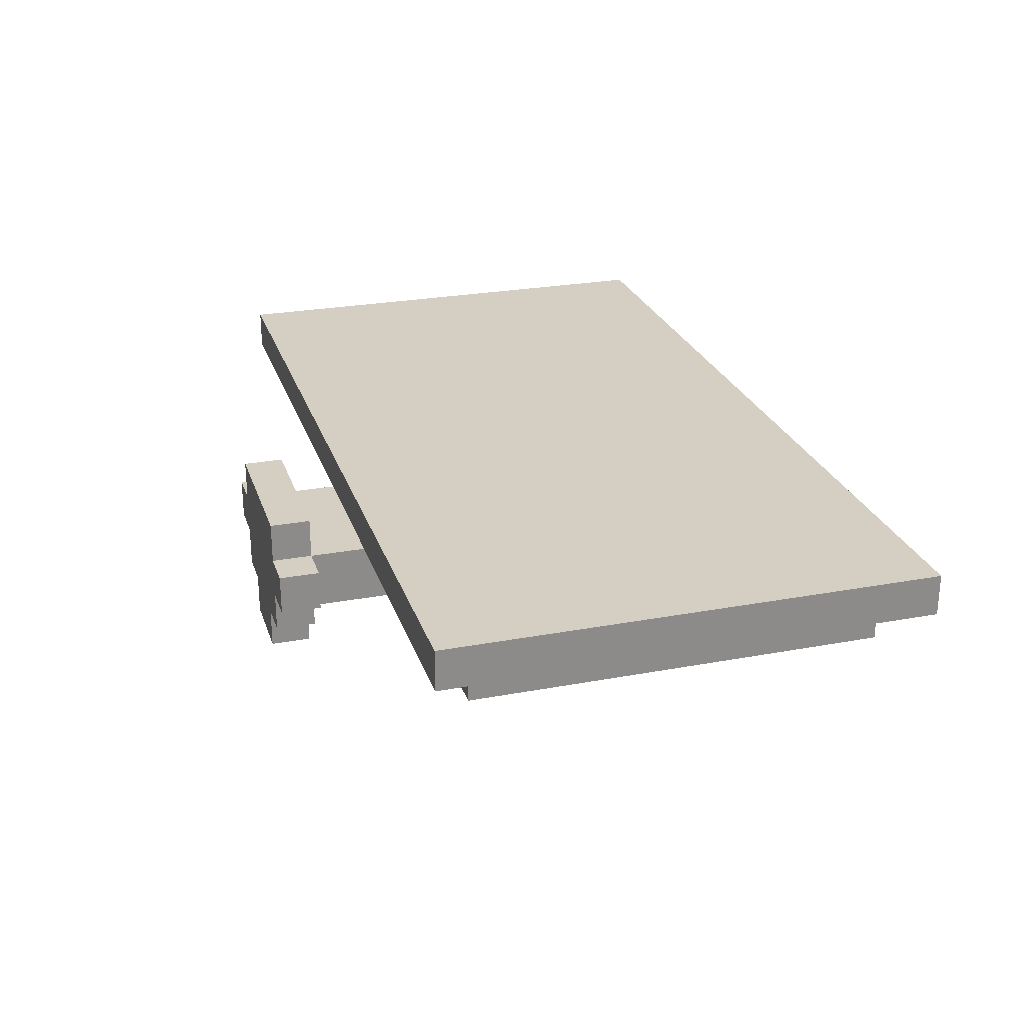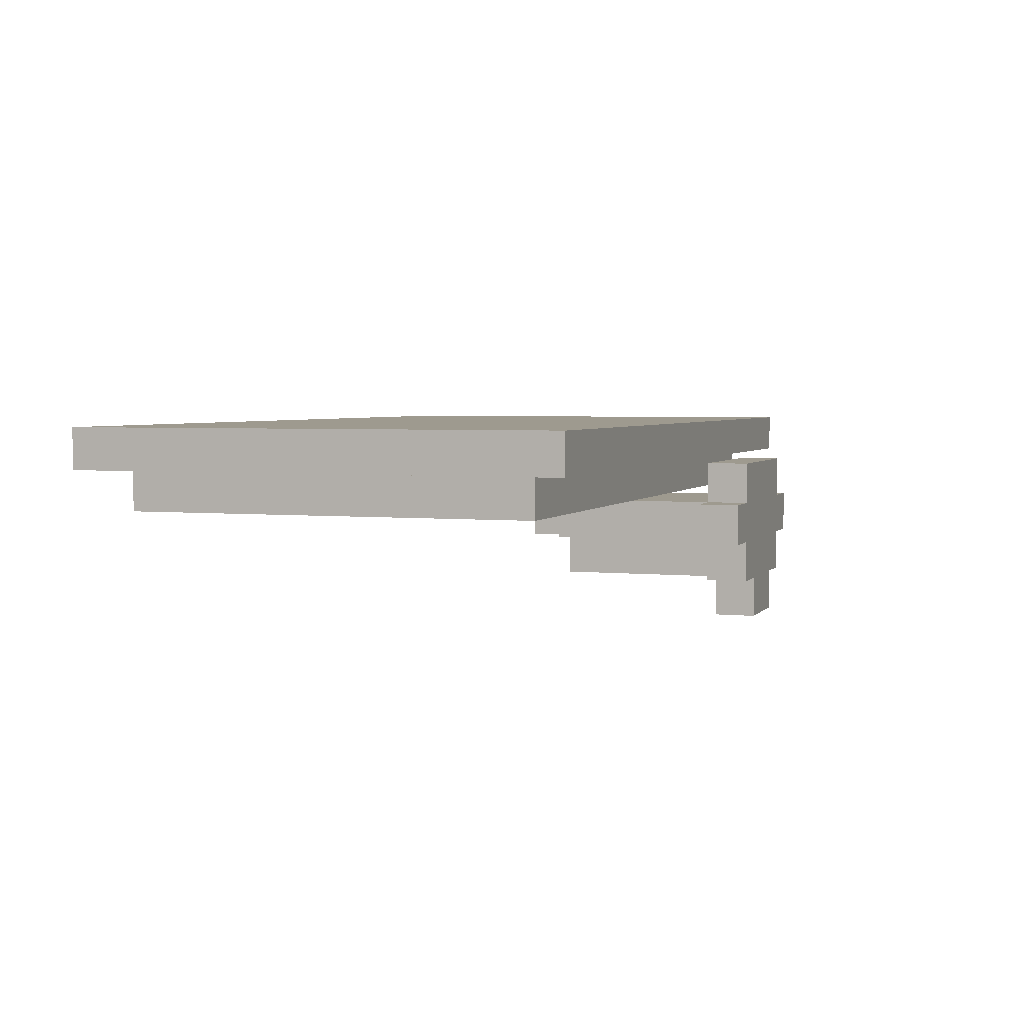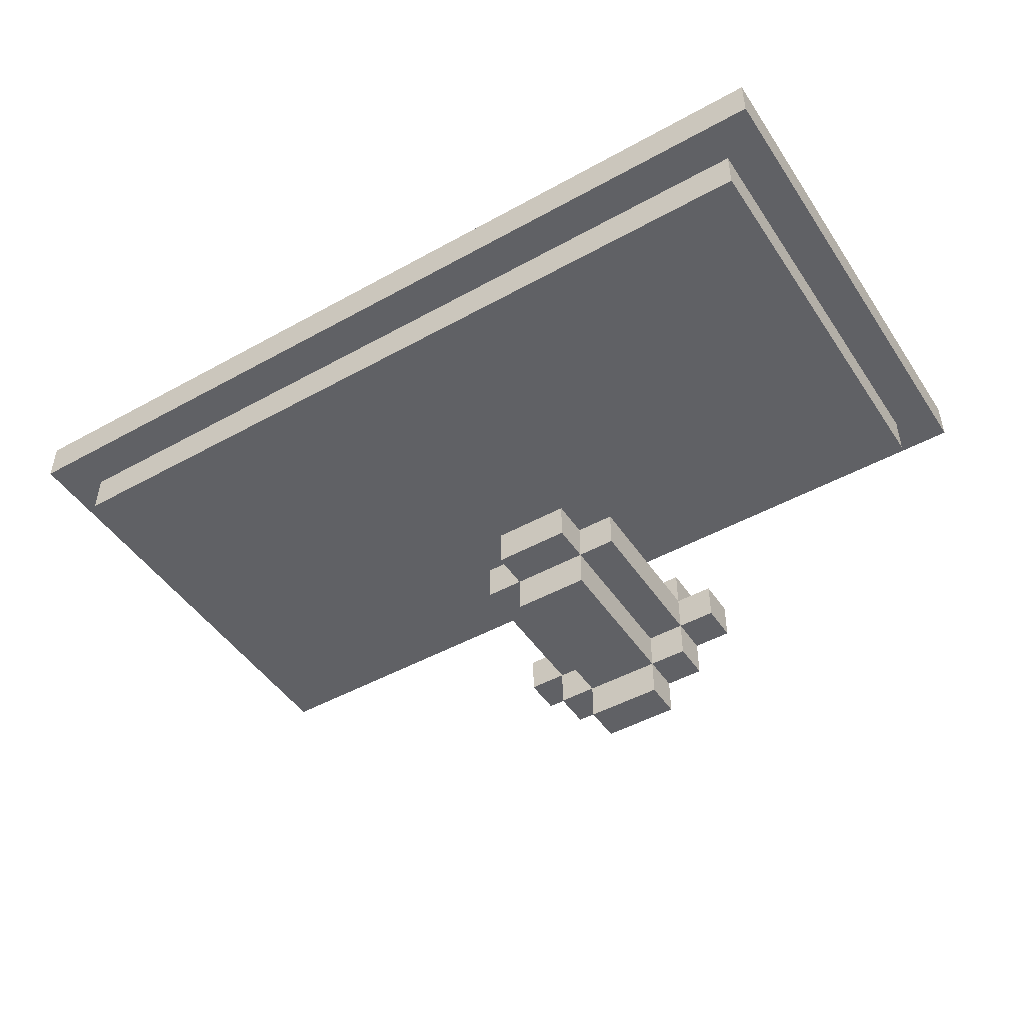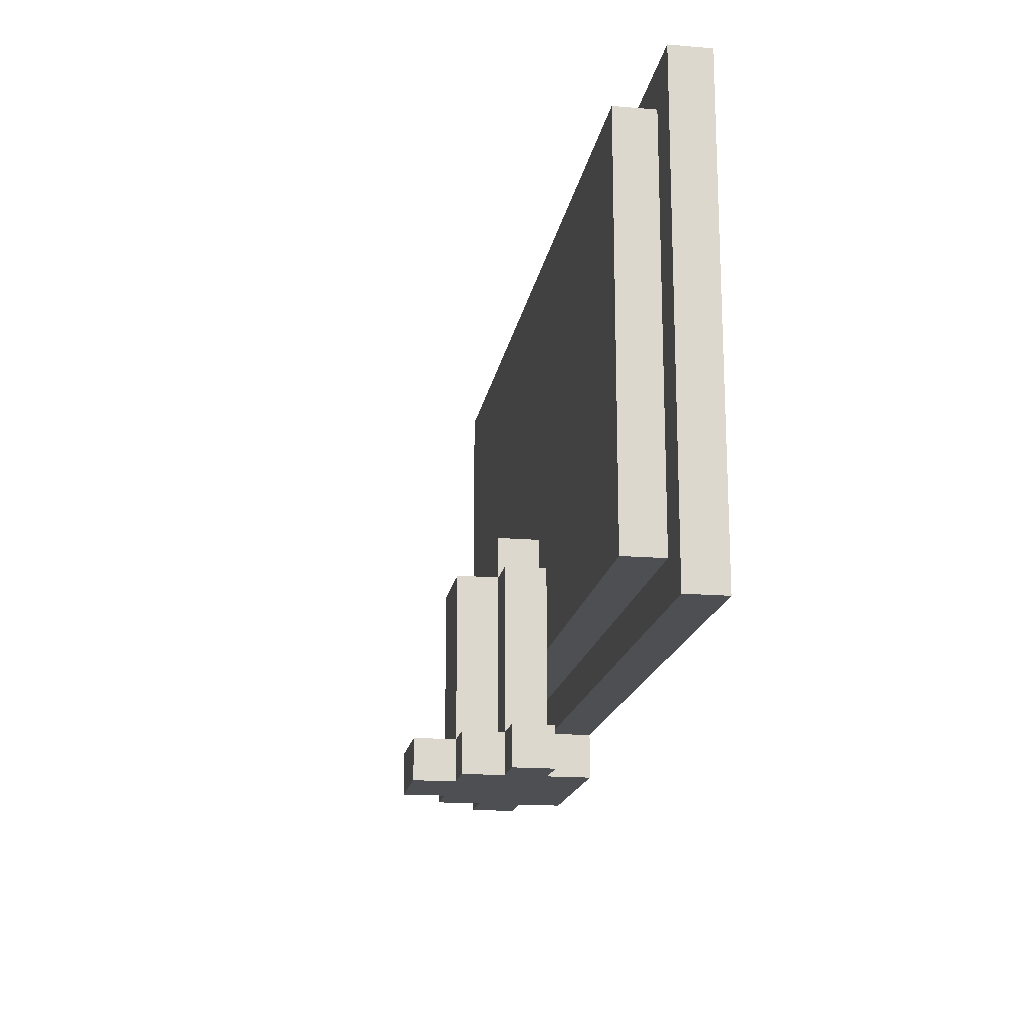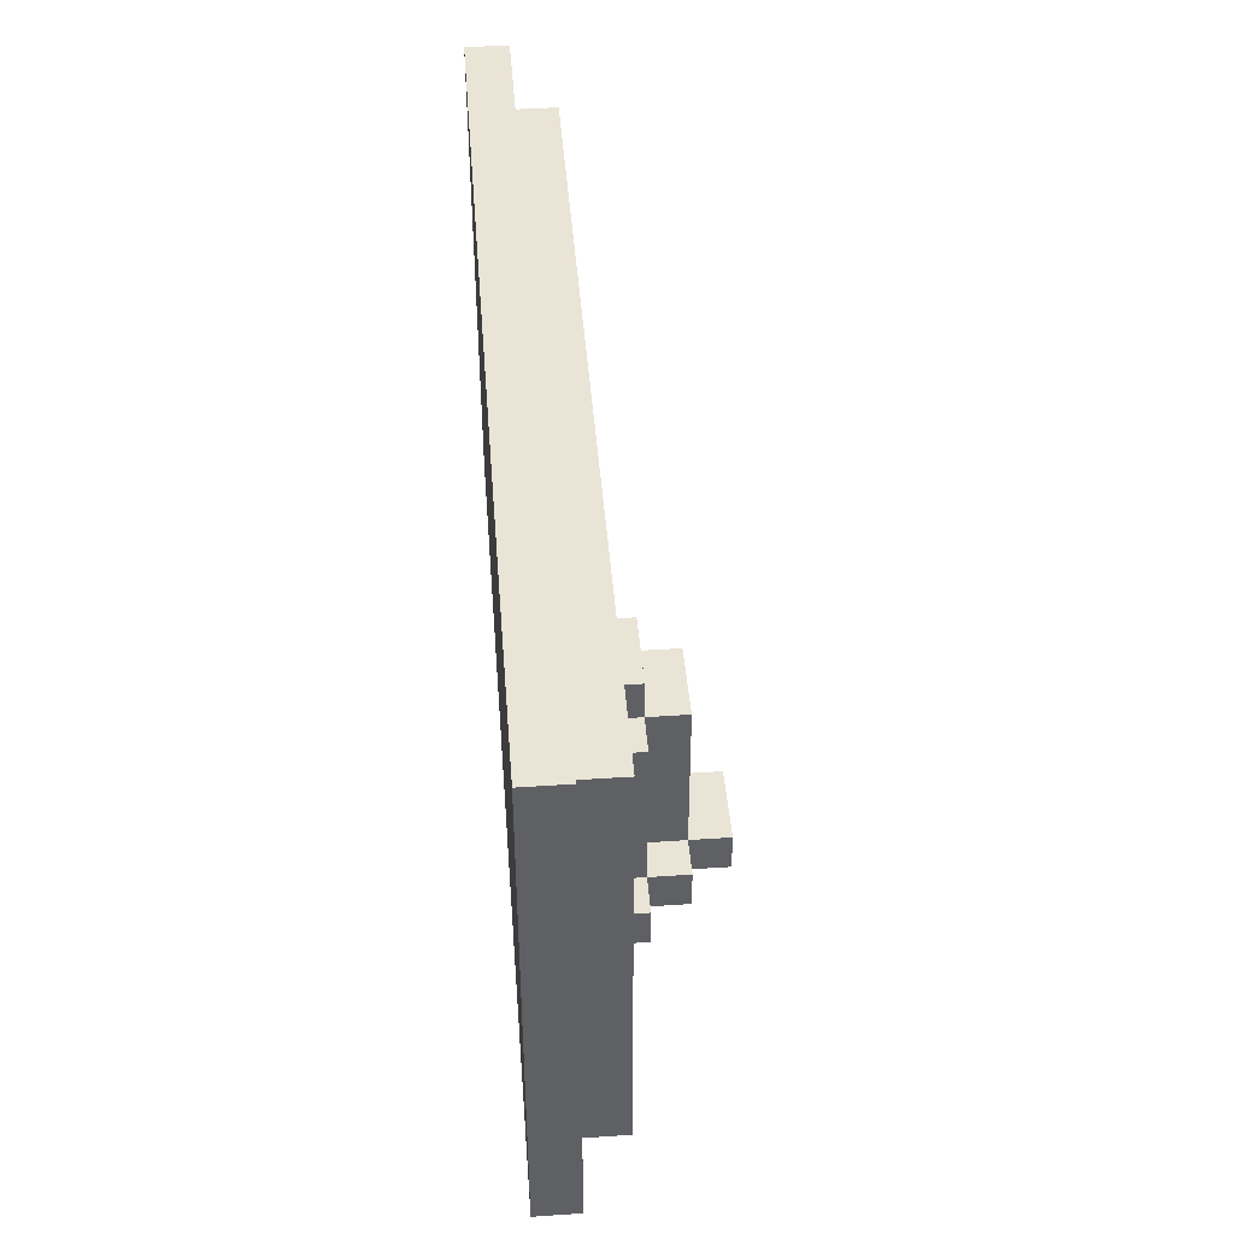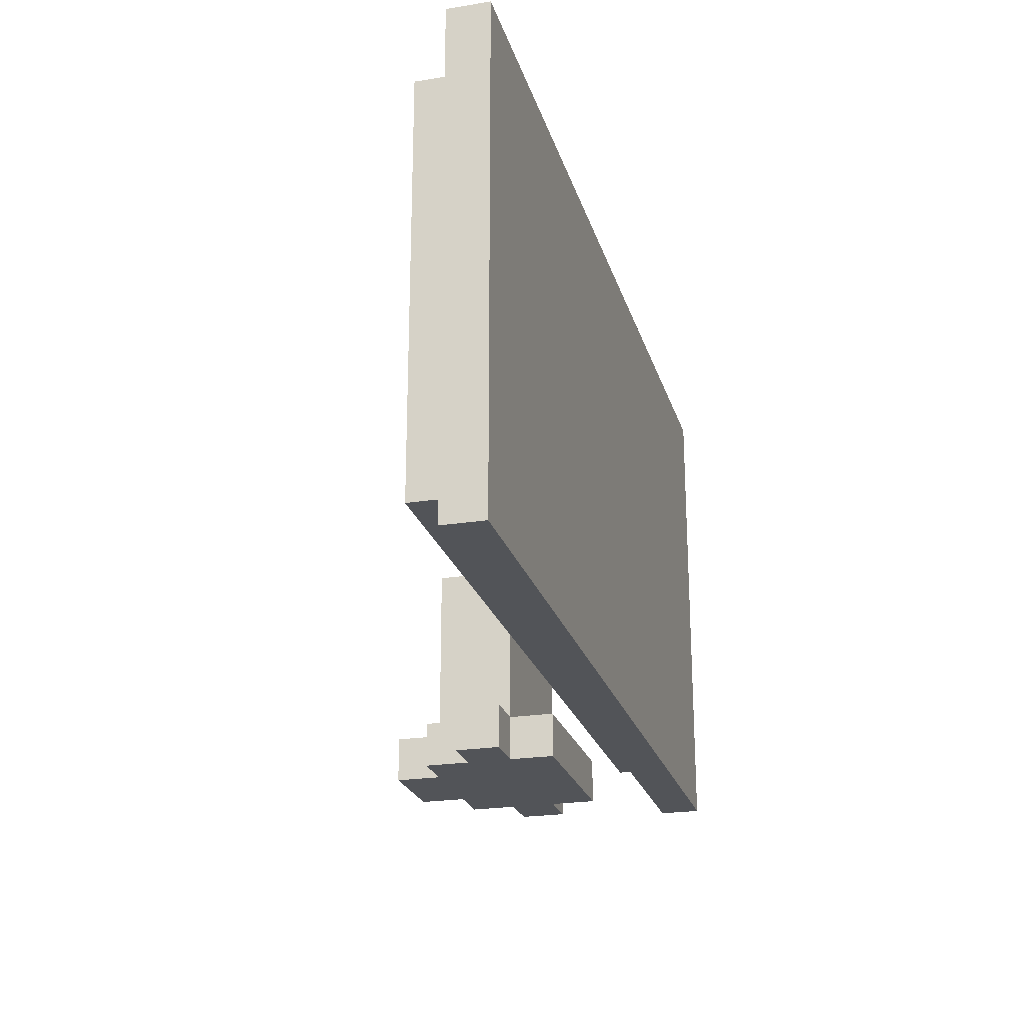
<metadata>
{"format":"obj","ext":"obj","renderer":"f3d","projection":"perspective","resolution":1024,"background":"white","views":[{"elev":25.8,"azim":73.4,"up":"+Z"},{"elev":3.7,"azim":-70.9,"up":"+Z"},{"elev":-47.3,"azim":-147.9,"up":"+Z"},{"elev":-17.5,"azim":-99.4,"up":"+Y"},{"elev":43.7,"azim":85.5,"up":"+Y"},{"elev":-23.2,"azim":-74.9,"up":"+Y"}]}
</metadata>
<code>
o
v -1.1 -0.6 0.1
v -1.1 -0.6 0
v -1.1 -0.5 0.1
v -1.1 -0.5 0
v -1.1 0.5 0.1
v -1.1 0.5 0
v -1.1 0.6 0.1
v -1.1 0.6 0
v -1 -0.5 0
v -1 -0.5 -0.1
v -1 -0.4 0
v -1 -0.4 -0.1
v -1 0.4 0
v -1 0.4 -0.1
v -1 0.5 0
v -1 0.5 -0.1
v -0.3 -0.8 -0.1
v -0.3 -0.8 -0.2
v -0.3 -0.7 -0.1
v -0.3 -0.7 -0.2
v -0.2 -0.8 0
v -0.2 -0.8 -0.1
v -0.2 -0.8 -0.2
v -0.2 -0.8 -0.3
v -0.2 -0.7 0
v -0.2 -0.7 -0.1
v -0.2 -0.7 -0.2
v -0.2 -0.7 -0.3
v -0.2 -0.5 -0.1
v -0.2 -0.3 -0.1
v -0.2 -0.3 -0.2
v -0.1 -0.8 -0.3
v -0.1 -0.8 -0.4
v -0.1 -0.7 -0.2
v -0.1 -0.7 -0.3
v -0.1 -0.7 -0.4
v -0.1 -0.3 -0.1
v -0.1 -0.3 -0.2
v -0.1 -0.3 -0.3
v -0.1 -0.2 -0.1
v -0.1 -0.2 -0.2
v 0.1 -0.8 -0.3
v 0.1 -0.8 -0.4
v 0.1 -0.7 -0.2
v 0.1 -0.7 -0.3
v 0.1 -0.7 -0.4
v 0.1 -0.3 -0.1
v 0.1 -0.3 -0.2
v 0.1 -0.3 -0.3
v 0.1 -0.2 -0.1
v 0.1 -0.2 -0.2
v 0.2 -0.8 0
v 0.2 -0.8 -0.1
v 0.2 -0.8 -0.2
v 0.2 -0.8 -0.3
v 0.2 -0.7 0
v 0.2 -0.7 -0.1
v 0.2 -0.7 -0.2
v 0.2 -0.7 -0.3
v 0.2 -0.5 -0.1
v 0.2 -0.3 -0.1
v 0.2 -0.3 -0.2
v 0.3 -0.8 -0.1
v 0.3 -0.8 -0.2
v 0.3 -0.7 -0.1
v 0.3 -0.7 -0.2
v 1 -0.5 0
v 1 -0.5 -0.1
v 1 -0.4 0
v 1 -0.4 -0.1
v 1 0.4 0
v 1 0.4 -0.1
v 1 0.5 0
v 1 0.5 -0.1
v 1.1 -0.6 0.1
v 1.1 -0.6 0
v 1.1 -0.5 0.1
v 1.1 -0.5 0
v 1.1 0.5 0.1
v 1.1 0.5 0
v 1.1 0.6 0.1
v 1.1 0.6 0
v -1.1 -0.6 0.1
v -1.1 -0.5 0.1
v -1.1 0.5 0.1
v -1.1 0.6 0.1
v -1 -0.6 0.1
v -1 -0.5 0.1
v -1 0.5 0.1
v -1 0.6 0.1
v -0.9 -0.3 0.1
v -0.9 -0.2 0.1
v -0.8 -0.4 0.1
v -0.8 -0.3 0.1
v -0.8 -0.2 0.1
v -0.7 -0.4 0.1
v -0.7 -0.3 0.1
v 0.7 0.3 0.1
v 0.7 0.4 0.1
v 0.8 0.2 0.1
v 0.8 0.3 0.1
v 0.8 0.4 0.1
v 0.9 0.2 0.1
v 0.9 0.3 0.1
v 1 -0.6 0.1
v 1 -0.5 0.1
v 1 0.5 0.1
v 1 0.6 0.1
v 1.1 -0.6 0.1
v 1.1 -0.5 0.1
v 1.1 0.5 0.1
v 1.1 0.6 0.1
v -0.2 -0.8 0
v -0.2 -0.7 0
v 0.2 -0.8 0
v 0.2 -0.7 0
v -0.3 -0.8 -0.1
v -0.3 -0.7 -0.1
v -0.2 -0.8 -0.1
v -0.2 -0.7 -0.1
v -0.2 -0.5 -0.1
v 0.2 -0.8 -0.1
v 0.2 -0.7 -0.1
v 0.2 -0.5 -0.1
v 0.3 -0.8 -0.1
v 0.3 -0.7 -0.1
v -1.1 -0.6 0
v -1.1 -0.5 0
v -1.1 0.5 0
v -1.1 0.6 0
v -1 -0.6 0
v -1 -0.5 0
v -1 -0.4 0
v -1 0.4 0
v -1 0.5 0
v -1 0.6 0
v -0.9 -0.5 0
v -0.9 0.5 0
v 0.9 -0.5 0
v 0.9 0.5 0
v 1 -0.6 0
v 1 -0.5 0
v 1 -0.4 0
v 1 0.4 0
v 1 0.5 0
v 1 0.6 0
v 1.1 -0.6 0
v 1.1 -0.5 0
v 1.1 0.5 0
v 1.1 0.6 0
v -1 -0.5 -0.1
v -1 -0.4 -0.1
v -1 0.4 -0.1
v -1 0.5 -0.1
v -0.9 -0.5 -0.1
v -0.9 -0.4 -0.1
v -0.9 0.4 -0.1
v -0.9 0.5 -0.1
v -0.2 -0.5 -0.1
v -0.2 -0.3 -0.1
v -0.1 -0.3 -0.1
v -0.1 -0.2 -0.1
v 0.1 -0.3 -0.1
v 0.1 -0.2 -0.1
v 0.2 -0.5 -0.1
v 0.2 -0.3 -0.1
v 0.9 -0.5 -0.1
v 0.9 -0.4 -0.1
v 0.9 0.4 -0.1
v 0.9 0.5 -0.1
v 1 -0.5 -0.1
v 1 -0.4 -0.1
v 1 0.4 -0.1
v 1 0.5 -0.1
v -0.3 -0.8 -0.2
v -0.3 -0.7 -0.2
v -0.2 -0.8 -0.2
v -0.2 -0.7 -0.2
v -0.2 -0.3 -0.2
v -0.1 -0.7 -0.2
v -0.1 -0.3 -0.2
v -0.1 -0.2 -0.2
v 0.1 -0.7 -0.2
v 0.1 -0.3 -0.2
v 0.1 -0.2 -0.2
v 0.2 -0.8 -0.2
v 0.2 -0.7 -0.2
v 0.2 -0.3 -0.2
v 0.3 -0.8 -0.2
v 0.3 -0.7 -0.2
v -0.2 -0.8 -0.3
v -0.2 -0.7 -0.3
v -0.1 -0.8 -0.3
v -0.1 -0.7 -0.3
v -0.1 -0.3 -0.3
v 0.1 -0.8 -0.3
v 0.1 -0.7 -0.3
v 0.1 -0.3 -0.3
v 0.2 -0.8 -0.3
v 0.2 -0.7 -0.3
v -0.1 -0.8 -0.4
v -0.1 -0.7 -0.4
v 0.1 -0.8 -0.4
v 0.1 -0.7 -0.4
v -0.2 -0.8 0
v 0.2 -0.8 0
v -0.3 -0.8 -0.1
v -0.2 -0.8 -0.1
v 0.2 -0.8 -0.1
v 0.3 -0.8 -0.1
v -0.3 -0.8 -0.2
v -0.2 -0.8 -0.2
v 0.2 -0.8 -0.2
v 0.3 -0.8 -0.2
v -0.2 -0.8 -0.3
v -0.1 -0.8 -0.3
v 0.1 -0.8 -0.3
v 0.2 -0.8 -0.3
v -0.1 -0.8 -0.4
v 0.1 -0.8 -0.4
v -1.1 -0.6 0.1
v -1 -0.6 0.1
v 1 -0.6 0.1
v 1.1 -0.6 0.1
v -1.1 -0.6 0
v -1 -0.6 0
v 1 -0.6 0
v 1.1 -0.6 0
v -1 -0.5 0
v -0.9 -0.5 0
v 0.9 -0.5 0
v 1 -0.5 0
v -1 -0.5 -0.1
v -0.9 -0.5 -0.1
v -0.2 -0.5 -0.1
v 0.2 -0.5 -0.1
v 0.9 -0.5 -0.1
v 1 -0.5 -0.1
v -0.2 -0.7 0
v 0.2 -0.7 0
v -0.3 -0.7 -0.1
v -0.2 -0.7 -0.1
v 0.2 -0.7 -0.1
v 0.3 -0.7 -0.1
v -0.3 -0.7 -0.2
v -0.2 -0.7 -0.2
v -0.1 -0.7 -0.2
v 0.1 -0.7 -0.2
v 0.2 -0.7 -0.2
v 0.3 -0.7 -0.2
v -0.2 -0.7 -0.3
v -0.1 -0.7 -0.3
v 0.1 -0.7 -0.3
v 0.2 -0.7 -0.3
v -0.1 -0.7 -0.4
v 0.1 -0.7 -0.4
v -0.2 -0.3 -0.1
v -0.1 -0.3 -0.1
v 0.1 -0.3 -0.1
v 0.2 -0.3 -0.1
v -0.2 -0.3 -0.2
v -0.1 -0.3 -0.2
v 0.1 -0.3 -0.2
v 0.2 -0.3 -0.2
v -0.1 -0.3 -0.3
v 0.1 -0.3 -0.3
v -0.1 -0.2 -0.1
v 0.1 -0.2 -0.1
v -0.1 -0.2 -0.2
v 0.1 -0.2 -0.2
v -1 0.5 0
v -0.9 0.5 0
v 0.9 0.5 0
v 1 0.5 0
v -1 0.5 -0.1
v -0.9 0.5 -0.1
v 0.9 0.5 -0.1
v 1 0.5 -0.1
v -1.1 0.6 0.1
v -1 0.6 0.1
v 1 0.6 0.1
v 1.1 0.6 0.1
v -1.1 0.6 0
v -1 0.6 0
v 1 0.6 0
v 1.1 0.6 0
f 3 2 1
f 4 2 3
f 5 4 3
f 6 4 5
f 7 6 5
f 8 6 7
f 11 10 9
f 12 10 11
f 13 12 11
f 14 12 13
f 15 14 13
f 16 14 15
f 19 18 17
f 20 18 19
f 25 22 21
f 26 22 25
f 27 24 23
f 28 24 27
f 29 27 26
f 30 27 29
f 31 27 30
f 35 33 32
f 36 33 35
f 38 35 34
f 39 35 38
f 40 38 37
f 41 38 40
f 42 43 45
f 45 43 46
f 44 45 48
f 48 45 49
f 47 48 50
f 50 48 51
f 52 53 56
f 56 53 57
f 54 55 58
f 58 55 59
f 57 58 60
f 60 58 61
f 61 58 62
f 63 64 65
f 65 64 66
f 67 68 69
f 69 68 70
f 69 70 71
f 71 70 72
f 71 72 73
f 73 72 74
f 75 76 77
f 77 76 78
f 77 78 79
f 79 78 80
f 79 80 81
f 81 80 82
f 87 84 83
f 88 85 84
f 88 84 87
f 89 86 85
f 89 85 88
f 90 86 89
f 91 89 88
f 92 89 91
f 93 91 88
f 94 92 91
f 94 91 93
f 95 89 92
f 95 92 94
f 96 94 93
f 96 93 88
f 97 95 94
f 97 94 96
f 98 89 95
f 98 95 97
f 98 97 96
f 99 89 98
f 100 98 96
f 101 99 98
f 101 98 100
f 102 89 99
f 102 99 101
f 103 101 100
f 103 100 96
f 104 102 101
f 104 101 103
f 105 88 87
f 106 96 88
f 106 88 105
f 106 103 96
f 106 104 103
f 107 102 104
f 107 104 106
f 107 90 89
f 107 89 102
f 108 90 107
f 109 106 105
f 110 107 106
f 110 106 109
f 111 108 107
f 111 107 110
f 112 108 111
f 115 114 113
f 116 114 115
f 119 118 117
f 120 118 119
f 123 121 120
f 124 121 123
f 125 123 122
f 126 123 125
f 127 128 131
f 128 129 132
f 131 128 132
f 132 129 133
f 133 129 134
f 129 130 135
f 134 129 135
f 135 130 136
f 131 132 137
f 135 136 138
f 131 137 139
f 138 136 140
f 131 139 141
f 141 139 142
f 140 136 145
f 145 136 146
f 141 142 147
f 143 144 148
f 147 142 148
f 142 143 148
f 144 145 148
f 145 146 149
f 148 145 149
f 149 146 150
f 151 152 155
f 152 153 156
f 155 152 156
f 153 154 157
f 156 153 157
f 157 154 158
f 155 156 159
f 156 157 159
f 157 158 159
f 159 158 160
f 160 158 161
f 161 158 162
f 162 158 164
f 163 164 166
f 165 166 167
f 167 166 168
f 164 158 169
f 168 166 169
f 166 164 169
f 169 158 170
f 167 168 171
f 168 169 172
f 171 168 172
f 169 170 173
f 172 169 173
f 173 170 174
f 175 176 177
f 177 176 178
f 178 179 180
f 180 179 181
f 181 182 184
f 184 182 185
f 183 184 187
f 187 184 188
f 186 187 189
f 189 187 190
f 191 192 193
f 193 192 194
f 194 195 197
f 197 195 198
f 196 197 199
f 199 197 200
f 201 202 203
f 203 202 204
f 208 206 205
f 209 206 208
f 211 208 207
f 211 210 209
f 211 209 208
f 212 210 211
f 213 210 212
f 214 210 213
f 215 213 212
f 216 213 215
f 217 213 216
f 218 213 217
f 219 217 216
f 220 217 219
f 225 222 221
f 226 223 222
f 226 222 225
f 227 224 223
f 227 223 226
f 228 224 227
f 233 230 229
f 234 231 230
f 234 230 233
f 235 231 234
f 236 231 235
f 237 232 231
f 237 231 236
f 238 232 237
f 239 240 242
f 242 240 243
f 241 242 245
f 245 242 246
f 243 244 249
f 249 244 250
f 246 247 251
f 251 247 252
f 248 249 253
f 253 249 254
f 252 253 255
f 255 253 256
f 257 258 261
f 261 258 262
f 259 260 263
f 263 260 264
f 262 263 265
f 265 263 266
f 267 268 269
f 269 268 270
f 271 272 275
f 272 273 276
f 275 272 276
f 273 274 277
f 276 273 277
f 277 274 278
f 279 280 283
f 280 281 284
f 283 280 284
f 281 282 285
f 284 281 285
f 285 282 286

</code>
